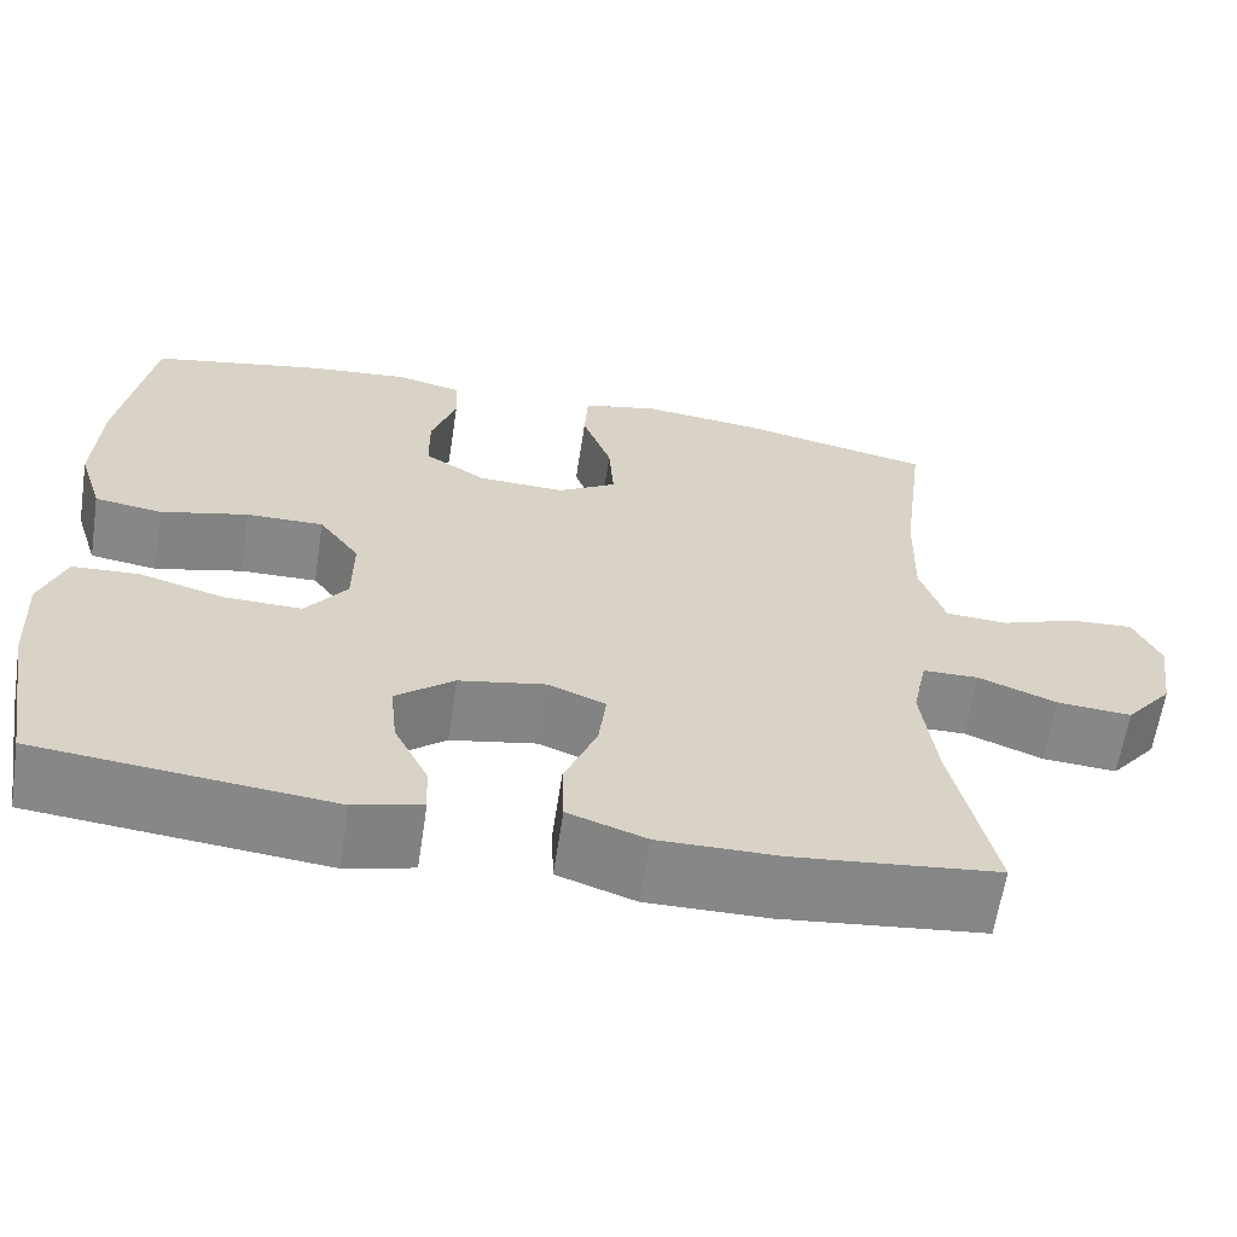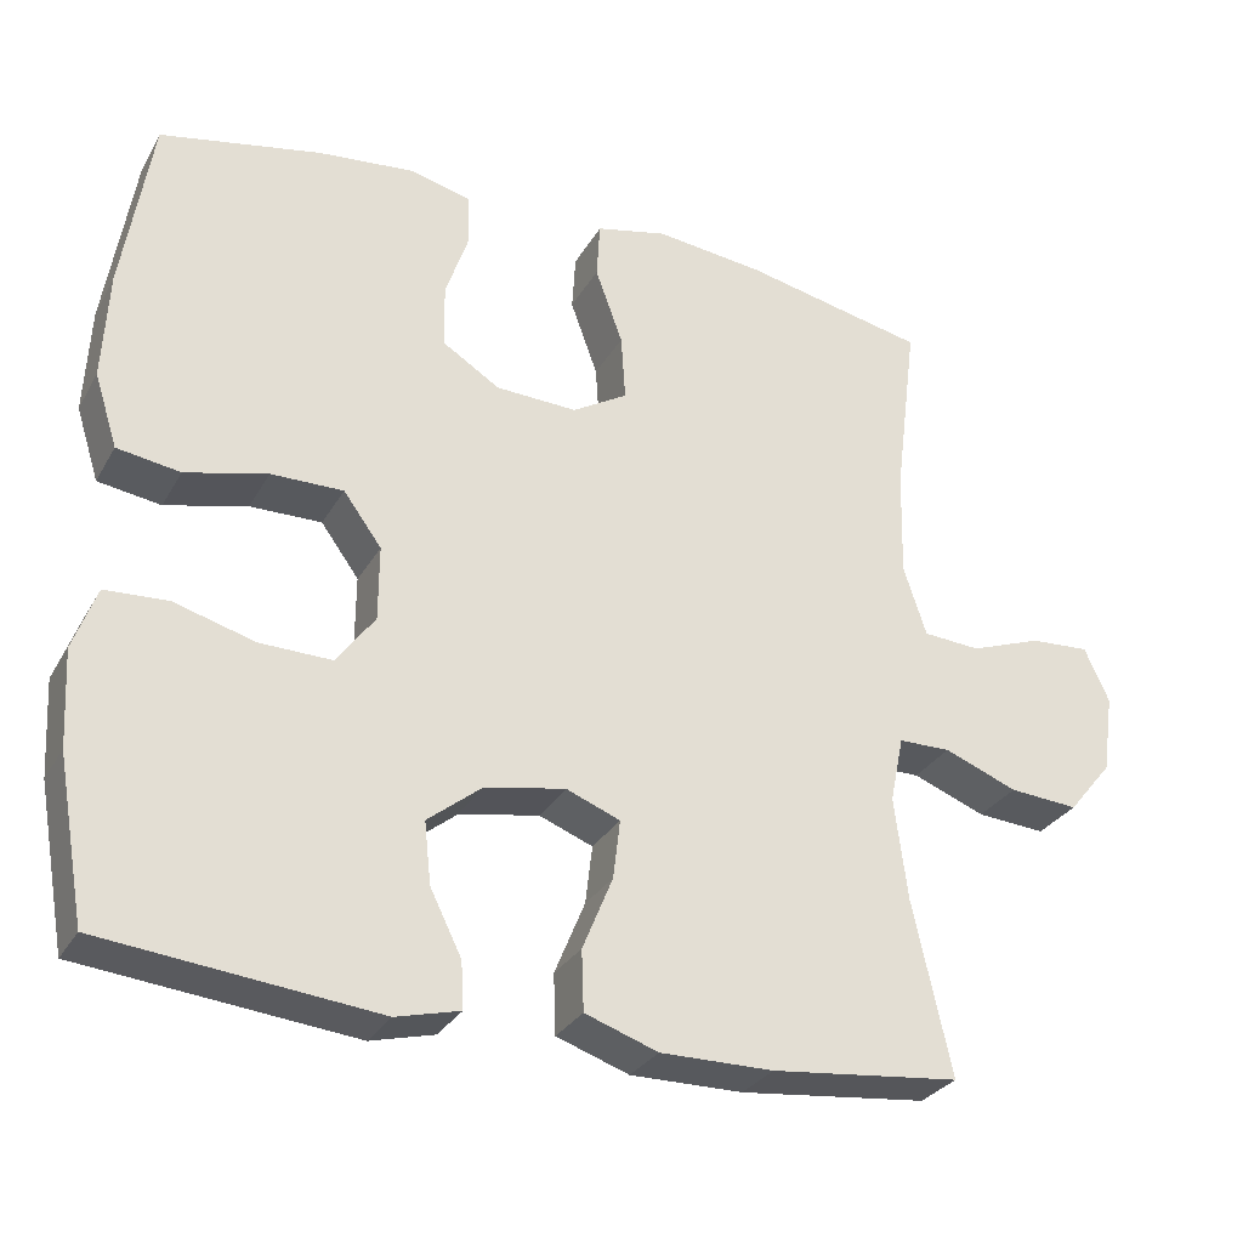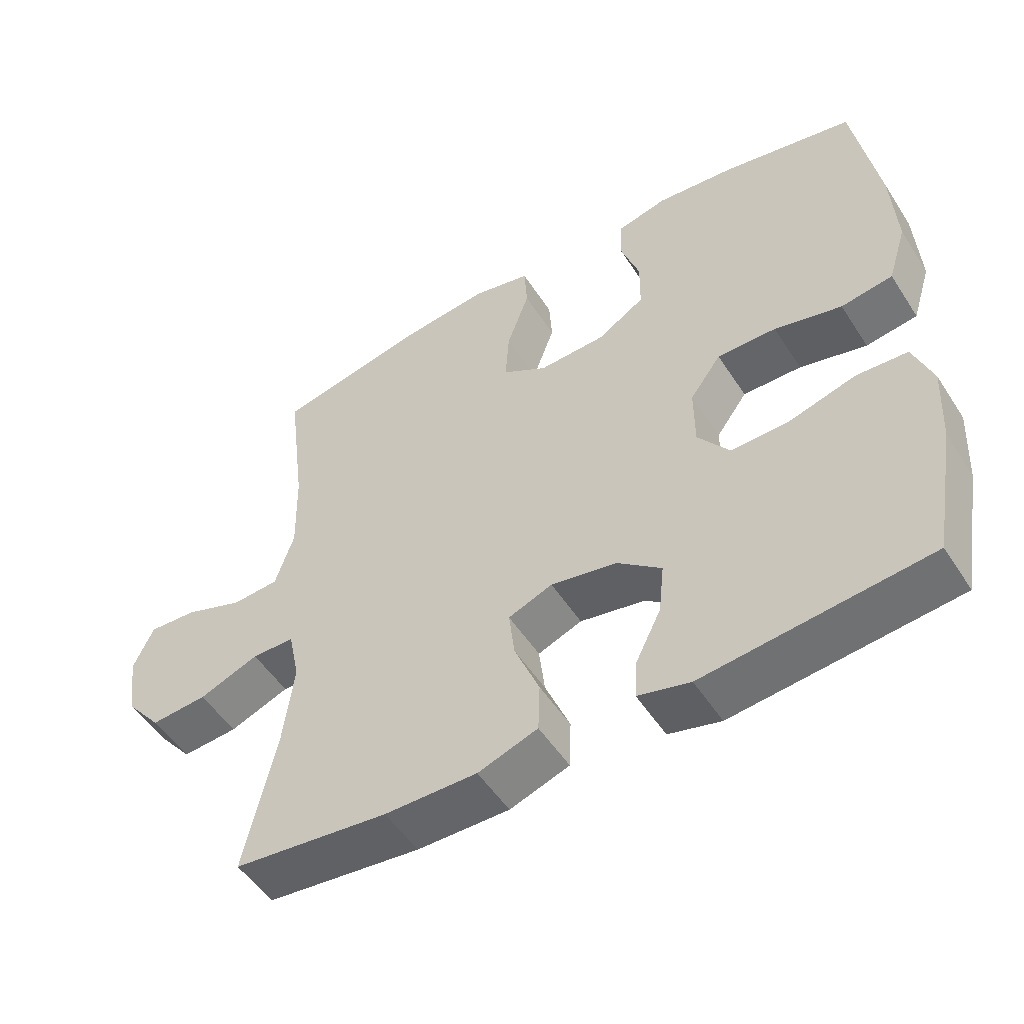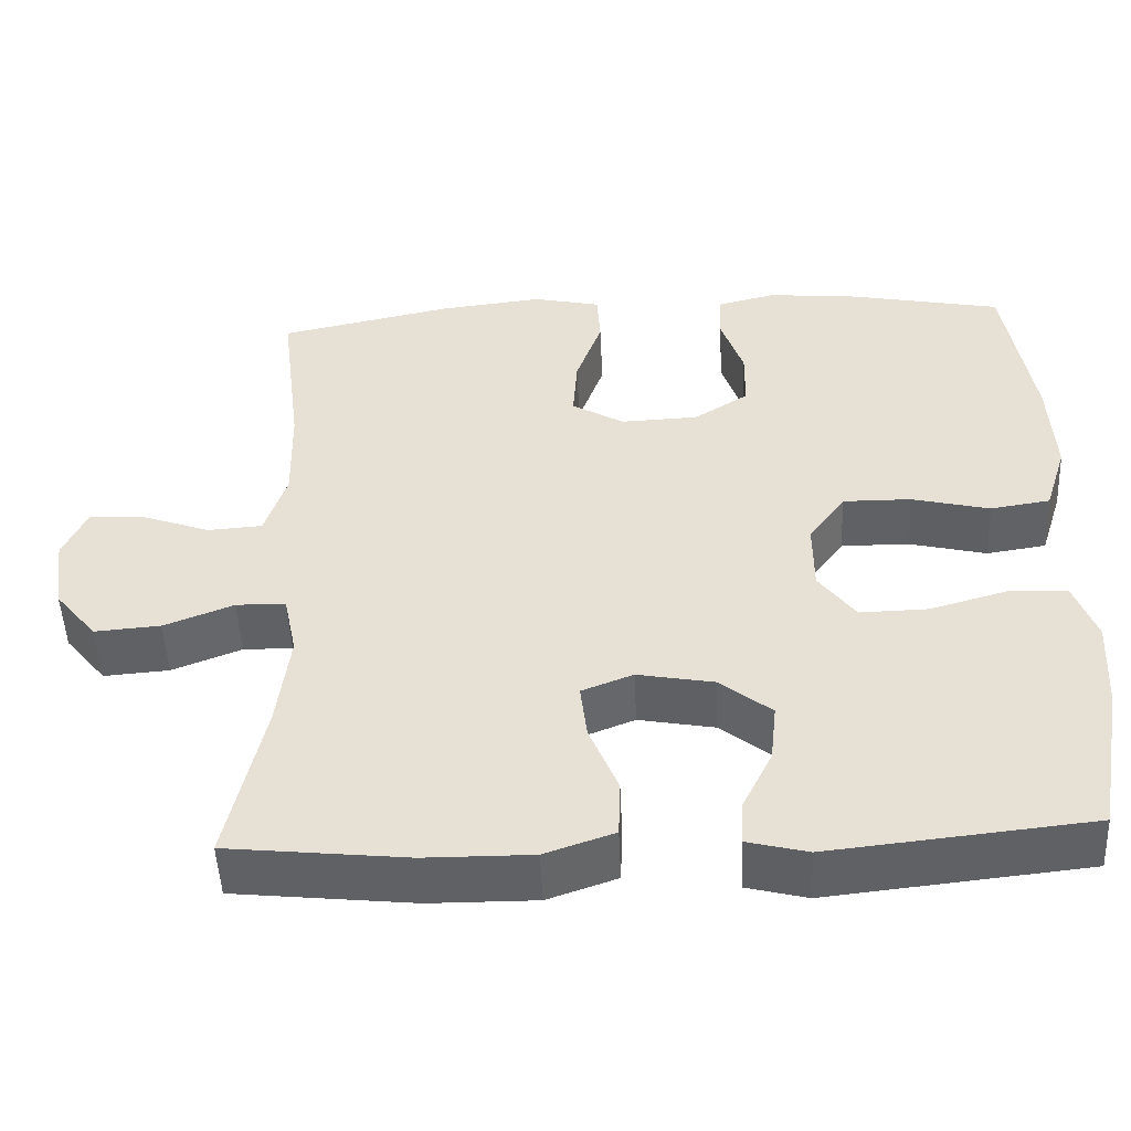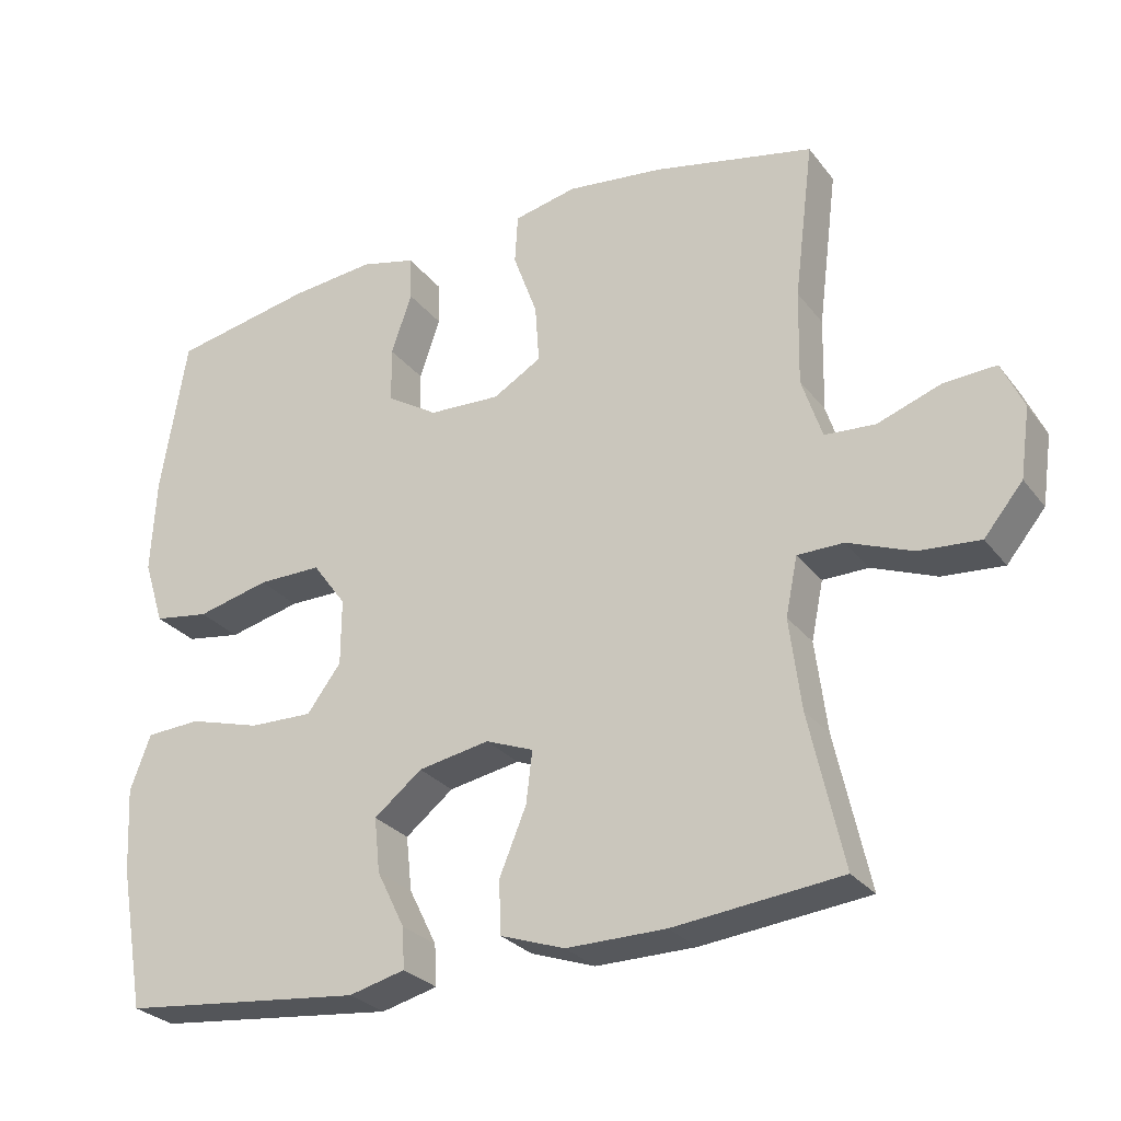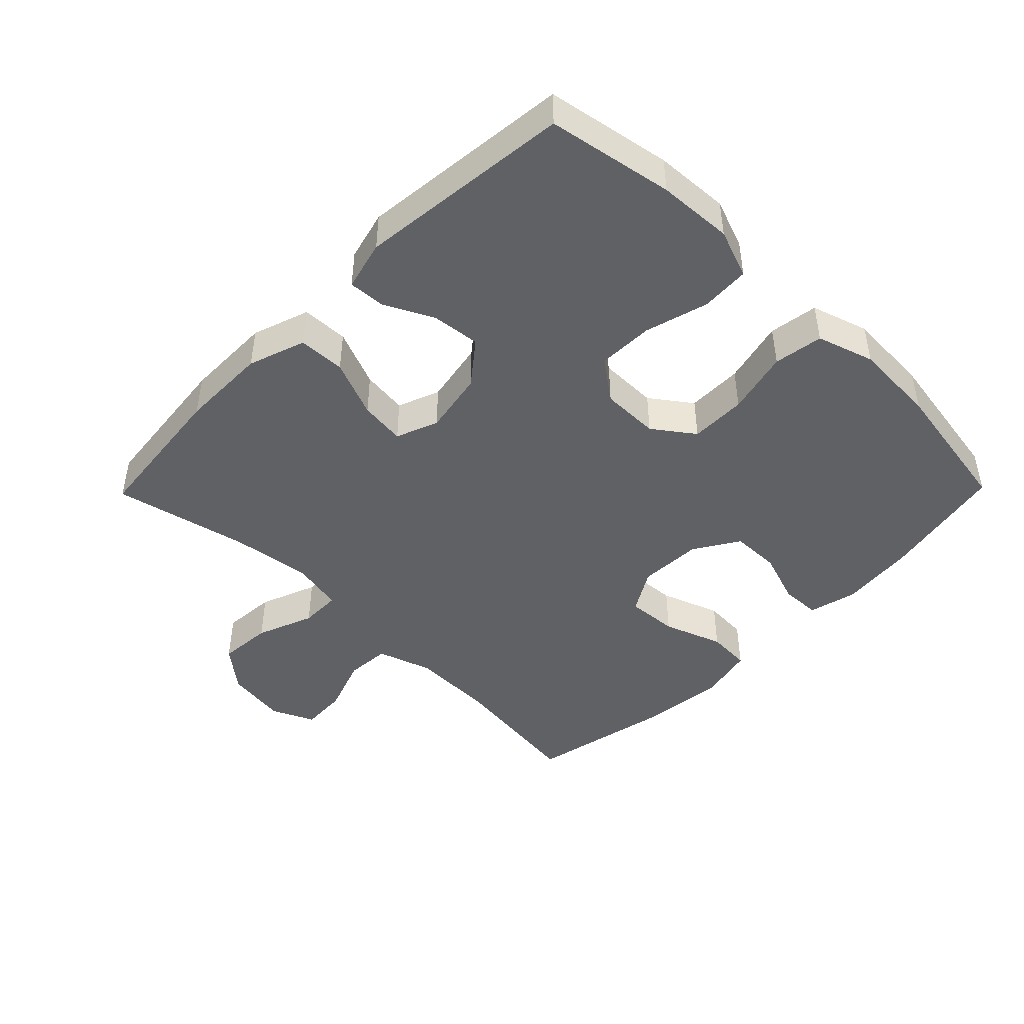
<metadata>
{"format":"obj","ext":"obj","renderer":"f3d","projection":"perspective","resolution":1024,"background":"white","views":[{"elev":-62.5,"azim":-8.7,"up":"+Z"},{"elev":-29.4,"azim":-24.7,"up":"+Z"},{"elev":-51.7,"azim":-148.0,"up":"+Z"},{"elev":-49.7,"azim":-177.4,"up":"+Z"},{"elev":-27.6,"azim":29.4,"up":"+Z"},{"elev":-45.6,"azim":-134.4,"up":"+Y"}]}
</metadata>
<code>
o path128_path128.001
v -0.5656 0.0375 0.2768
v -0.5724 0.0375 0.1458
v -0.5443 0.0375 0.05713
v -0.4679 0.0375 0.04541
v -0.3686 0.0375 0.06981
v -0.2813 0.0375 0.07063
v -0.2351 0.0375 0.007431
v -0.2355 0.0375 -0.08337
v -0.2822 0.0375 -0.1461
v -0.3691 0.0375 -0.1441
v -0.4675 0.0375 -0.1163
v -0.5432 0.0375 -0.1204
v -0.5712 0.0375 -0.1965
v -0.5648 0.0375 -0.3132
v -0.5302 0.0375 -0.5082
v -0.1977 0.0375 -0.5433
v -0.1204 0.0375 -0.5237
v -0.1236 0.0375 -0.4672
v -0.1619 0.0375 -0.39
v -0.17 0.0375 -0.3149
v -0.104 0.0375 -0.2625
v -0.00637 0.0375 -0.2444
v 0.05919 0.0375 -0.27
v 0.05071 0.0375 -0.3412
v 0.01393 0.0375 -0.4306
v 0.01648 0.0375 -0.5034
v 0.105 0.0375 -0.534
v 0.242 0.0375 -0.533
v 0.4717 0.0375 -0.5082
v 0.425 0.0375 -0.298
v 0.4089 0.0375 -0.1729
v 0.4253 0.0375 -0.09285
v 0.4887 0.0375 -0.09214
v 0.5777 0.0375 -0.1268
v 0.6617 0.0375 -0.1331
v 0.7149 0.0375 -0.06846
v 0.7285 0.0375 0.0272
v 0.6983 0.0375 0.09302
v 0.6262 0.0375 0.08889
v 0.539 0.0375 0.05753
v 0.4694 0.0375 0.06237
v 0.4416 0.0375 0.1471
v 0.4446 0.0375 0.2768
v 0.4717 0.0375 0.4935
v 0.2501 0.0375 0.5405
v 0.1176 0.0375 0.5557
v 0.03129 0.0375 0.5365
v 0.02717 0.0375 0.4684
v 0.06034 0.0375 0.3766
v 0.06576 0.0375 0.2966
v -0.000662 0.0375 0.2573
v -0.09922 0.0375 0.2613
v -0.1692 0.0375 0.3052
v -0.1702 0.0375 0.3811
v -0.1419 0.0375 0.4642
v -0.1444 0.0375 0.5253
v -0.2194 0.0375 0.5437
v -0.3355 0.0375 0.5321
v -0.5302 0.0375 0.4935
v -0.5656 -0.0375 0.2768
v -0.5724 -0.0375 0.1458
v -0.5443 -0.0375 0.05713
v -0.4679 -0.0375 0.04541
v -0.3686 -0.0375 0.06981
v -0.2813 -0.0375 0.07063
v -0.2351 -0.0375 0.007431
v -0.2355 -0.0375 -0.08337
v -0.2822 -0.0375 -0.1461
v -0.3691 -0.0375 -0.1441
v -0.4675 -0.0375 -0.1163
v -0.5432 -0.0375 -0.1204
v -0.5712 -0.0375 -0.1965
v -0.5648 -0.0375 -0.3132
v -0.5302 -0.0375 -0.5082
v -0.1977 -0.0375 -0.5433
v -0.1204 -0.0375 -0.5237
v -0.1236 -0.0375 -0.4672
v -0.1619 -0.0375 -0.39
v -0.17 -0.0375 -0.3149
v -0.104 -0.0375 -0.2625
v -0.00637 -0.0375 -0.2444
v 0.05919 -0.0375 -0.27
v 0.05071 -0.0375 -0.3412
v 0.01393 -0.0375 -0.4306
v 0.01648 -0.0375 -0.5034
v 0.105 -0.0375 -0.534
v 0.242 -0.0375 -0.533
v 0.4717 -0.0375 -0.5082
v 0.425 -0.0375 -0.298
v 0.4089 -0.0375 -0.1729
v 0.4253 -0.0375 -0.09285
v 0.4887 -0.0375 -0.09214
v 0.5777 -0.0375 -0.1268
v 0.6617 -0.0375 -0.1331
v 0.7149 -0.0375 -0.06846
v 0.7285 -0.0375 0.0272
v 0.6983 -0.0375 0.09302
v 0.6262 -0.0375 0.08889
v 0.539 -0.0375 0.05753
v 0.4694 -0.0375 0.06237
v 0.4416 -0.0375 0.1471
v 0.4446 -0.0375 0.2768
v 0.4717 -0.0375 0.4935
v 0.2501 -0.0375 0.5405
v 0.1176 -0.0375 0.5557
v 0.03129 -0.0375 0.5365
v 0.02717 -0.0375 0.4684
v 0.06034 -0.0375 0.3766
v 0.06576 -0.0375 0.2966
v -0.000662 -0.0375 0.2573
v -0.09922 -0.0375 0.2613
v -0.1692 -0.0375 0.3052
v -0.1702 -0.0375 0.3811
v -0.1419 -0.0375 0.4642
v -0.1444 -0.0375 0.5253
v -0.2194 -0.0375 0.5437
v -0.3355 -0.0375 0.5321
v -0.5302 -0.0375 0.4935
v -0.1977 0.0375 -0.5433
v -0.1204 0.0375 -0.5237
v -0.1204 0.0375 -0.5237
v 0.01648 0.0375 -0.5034
v 0.01648 0.0375 -0.5034
v 0.105 0.0375 -0.534
v 0.242 0.0375 -0.533
v -0.1236 0.0375 -0.4672
v -0.5302 0.0375 -0.5082
v -0.5302 0.0375 -0.5082
v 0.4717 0.0375 -0.5082
v 0.4717 0.0375 -0.5082
v 0.01393 0.0375 -0.4306
v -0.1619 0.0375 -0.39
v 0.05071 0.0375 -0.3412
v -0.5648 0.0375 -0.3132
v 0.425 0.0375 -0.298
v -0.17 0.0375 -0.3149
v 0.05919 0.0375 -0.27
v 0.05919 0.0375 -0.27
v -0.104 0.0375 -0.2625
v -0.5712 0.0375 -0.1965
v 0.4089 0.0375 -0.1729
v -0.00637 0.0375 -0.2444
v -0.5432 0.0375 -0.1204
v -0.5432 0.0375 -0.1204
v -0.2822 0.0375 -0.1461
v -0.3691 0.0375 -0.1441
v 0.4253 0.0375 -0.09285
v 0.4253 0.0375 -0.09285
v -0.2355 0.0375 -0.08337
v -0.4675 0.0375 -0.1163
v 0.5777 0.0375 -0.1268
v 0.6617 0.0375 -0.1331
v 0.7149 0.0375 -0.06846
v 0.4887 0.0375 -0.09214
v -0.2351 0.0375 0.007431
v 0.7285 0.0375 0.0272
v -0.2813 0.0375 0.07063
v 0.6983 0.0375 0.09302
v 0.6983 0.0375 0.09302
v -0.5443 0.0375 0.05713
v -0.5443 0.0375 0.05713
v -0.4679 0.0375 0.04541
v -0.3686 0.0375 0.06981
v -0.5724 0.0375 0.1458
v 0.539 0.0375 0.05753
v 0.4694 0.0375 0.06237
v 0.4694 0.0375 0.06237
v 0.6262 0.0375 0.08889
v 0.4416 0.0375 0.1471
v -0.5656 0.0375 0.2768
v 0.4446 0.0375 0.2768
v -0.000662 0.0375 0.2573
v -0.09922 0.0375 0.2613
v 0.06576 0.0375 0.2966
v 0.06576 0.0375 0.2966
v -0.1692 0.0375 0.3052
v 0.06034 0.0375 0.3766
v -0.1702 0.0375 0.3811
v 0.02717 0.0375 0.4684
v -0.1419 0.0375 0.4642
v -0.1444 0.0375 0.5253
v -0.1444 0.0375 0.5253
v 0.03129 0.0375 0.5365
v 0.03129 0.0375 0.5365
v 0.4717 0.0375 0.4935
v 0.4717 0.0375 0.4935
v -0.5302 0.0375 0.4935
v -0.5302 0.0375 0.4935
v -0.3355 0.0375 0.5321
v 0.2501 0.0375 0.5405
v -0.2194 0.0375 0.5437
v 0.1176 0.0375 0.5557
v -0.1977 -0.0375 -0.5433
v -0.1204 -0.0375 -0.5237
v -0.1204 -0.0375 -0.5237
v 0.01648 -0.0375 -0.5034
v 0.01648 -0.0375 -0.5034
v 0.105 -0.0375 -0.534
v 0.242 -0.0375 -0.533
v -0.1236 -0.0375 -0.4672
v -0.5302 -0.0375 -0.5082
v -0.5302 -0.0375 -0.5082
v 0.4717 -0.0375 -0.5082
v 0.4717 -0.0375 -0.5082
v 0.01393 -0.0375 -0.4306
v -0.1619 -0.0375 -0.39
v 0.05071 -0.0375 -0.3412
v -0.5648 -0.0375 -0.3132
v 0.425 -0.0375 -0.298
v -0.17 -0.0375 -0.3149
v 0.05919 -0.0375 -0.27
v 0.05919 -0.0375 -0.27
v -0.104 -0.0375 -0.2625
v -0.5712 -0.0375 -0.1965
v 0.4089 -0.0375 -0.1729
v -0.00637 -0.0375 -0.2444
v -0.5432 -0.0375 -0.1204
v -0.5432 -0.0375 -0.1204
v -0.2822 -0.0375 -0.1461
v -0.3691 -0.0375 -0.1441
v 0.4253 -0.0375 -0.09285
v 0.4253 -0.0375 -0.09285
v -0.2355 -0.0375 -0.08337
v -0.4675 -0.0375 -0.1163
v 0.5777 -0.0375 -0.1268
v 0.6617 -0.0375 -0.1331
v 0.7149 -0.0375 -0.06846
v 0.4887 -0.0375 -0.09214
v -0.2351 -0.0375 0.007431
v 0.7285 -0.0375 0.0272
v -0.2813 -0.0375 0.07063
v 0.6983 -0.0375 0.09302
v 0.6983 -0.0375 0.09302
v -0.5443 -0.0375 0.05713
v -0.5443 -0.0375 0.05713
v -0.4679 -0.0375 0.04541
v -0.3686 -0.0375 0.06981
v -0.5724 -0.0375 0.1458
v 0.539 -0.0375 0.05753
v 0.4694 -0.0375 0.06237
v 0.4694 -0.0375 0.06237
v 0.6262 -0.0375 0.08889
v 0.4416 -0.0375 0.1471
v -0.5656 -0.0375 0.2768
v 0.4446 -0.0375 0.2768
v -0.000662 -0.0375 0.2573
v -0.09922 -0.0375 0.2613
v 0.06576 -0.0375 0.2966
v 0.06576 -0.0375 0.2966
v -0.1692 -0.0375 0.3052
v 0.06034 -0.0375 0.3766
v -0.1702 -0.0375 0.3811
v 0.02717 -0.0375 0.4684
v -0.1419 -0.0375 0.4642
v -0.1444 -0.0375 0.5253
v -0.1444 -0.0375 0.5253
v 0.03129 -0.0375 0.5365
v 0.03129 -0.0375 0.5365
v 0.4717 -0.0375 0.4935
v 0.4717 -0.0375 0.4935
v -0.5302 -0.0375 0.4935
v -0.5302 -0.0375 0.4935
v -0.3355 -0.0375 0.5321
v 0.2501 -0.0375 0.5405
v -0.2194 -0.0375 0.5437
v 0.1176 -0.0375 0.5557
f 250 263 244
f 250 252 263
f 253 266 257
f 211 246 216
f 213 216 223
f 237 238 236
f 264 248 245
f 225 239 228
f 242 230 232
f 231 250 237
f 219 213 223
f 211 221 246
f 238 237 244
f 208 220 214
f 203 209 199
f 221 228 240
f 210 219 220
f 251 266 253
f 208 210 220
f 229 247 231
f 201 206 208
f 196 198 205
f 205 198 207
f 207 209 211
f 244 237 250
f 223 216 229
f 226 227 225
f 245 248 243
f 236 238 234
f 229 246 247
f 242 227 230
f 215 221 211
f 246 221 248
f 264 245 259
f 221 240 243
f 231 247 250
f 214 224 217
f 239 227 242
f 210 213 219
f 248 264 251
f 244 263 261
f 209 215 211
f 199 209 207
f 221 243 248
f 265 254 255
f 263 252 265
f 206 193 200
f 193 206 201
f 265 252 254
f 214 220 224
f 198 199 207
f 251 264 266
f 216 246 229
f 200 193 194
f 227 239 225
f 240 228 239
f 206 210 208
f 16 121 195 75
f 123 27 86 197
f 27 28 87 86
f 17 18 77 76
f 128 16 75 202
f 28 130 204 87
f 25 26 85 84
f 18 19 78 77
f 24 25 84 83
f 14 15 74 73
f 29 30 89 88
f 19 20 79 78
f 138 24 83 212
f 20 21 80 79
f 13 14 73 72
f 30 31 90 89
f 22 23 82 81
f 21 22 81 80
f 144 13 72 218
f 9 10 69 68
f 31 148 222 90
f 8 9 68 67
f 11 12 71 70
f 10 11 70 69
f 34 35 94 93
f 35 36 95 94
f 33 34 93 92
f 32 33 92 91
f 7 8 67 66
f 36 37 96 95
f 6 7 66 65
f 37 159 233 96
f 161 4 63 235
f 4 5 64 63
f 2 3 62 61
f 40 167 241 99
f 39 40 99 98
f 38 39 98 97
f 41 42 101 100
f 5 6 65 64
f 1 2 61 60
f 42 43 102 101
f 51 52 111 110
f 175 51 110 249
f 52 53 112 111
f 49 50 109 108
f 53 54 113 112
f 48 49 108 107
f 54 55 114 113
f 55 182 256 114
f 184 48 107 258
f 43 186 260 102
f 188 1 60 262
f 58 59 118 117
f 44 45 104 103
f 57 58 117 116
f 56 57 116 115
f 46 47 106 105
f 45 46 105 104
f 176 170 189
f 176 189 178
f 179 183 192
f 137 142 172
f 139 149 142
f 163 162 164
f 190 171 174
f 151 154 165
f 168 158 156
f 157 163 176
f 145 149 139
f 137 172 147
f 164 170 163
f 134 140 146
f 129 125 135
f 147 166 154
f 136 146 145
f 177 179 192
f 134 146 136
f 155 157 173
f 127 134 132
f 122 131 124
f 131 133 124
f 133 137 135
f 170 176 163
f 149 155 142
f 152 151 153
f 171 169 174
f 162 160 164
f 155 173 172
f 168 156 153
f 141 137 147
f 172 174 147
f 190 185 171
f 147 169 166
f 157 176 173
f 140 143 150
f 165 168 153
f 136 145 139
f 174 177 190
f 170 187 189
f 135 137 141
f 125 133 135
f 147 174 169
f 191 181 180
f 189 191 178
f 132 126 119
f 119 127 132
f 191 180 178
f 140 150 146
f 124 133 125
f 177 192 190
f 142 155 172
f 126 120 119
f 153 151 165
f 166 165 154
f 132 134 136

</code>
